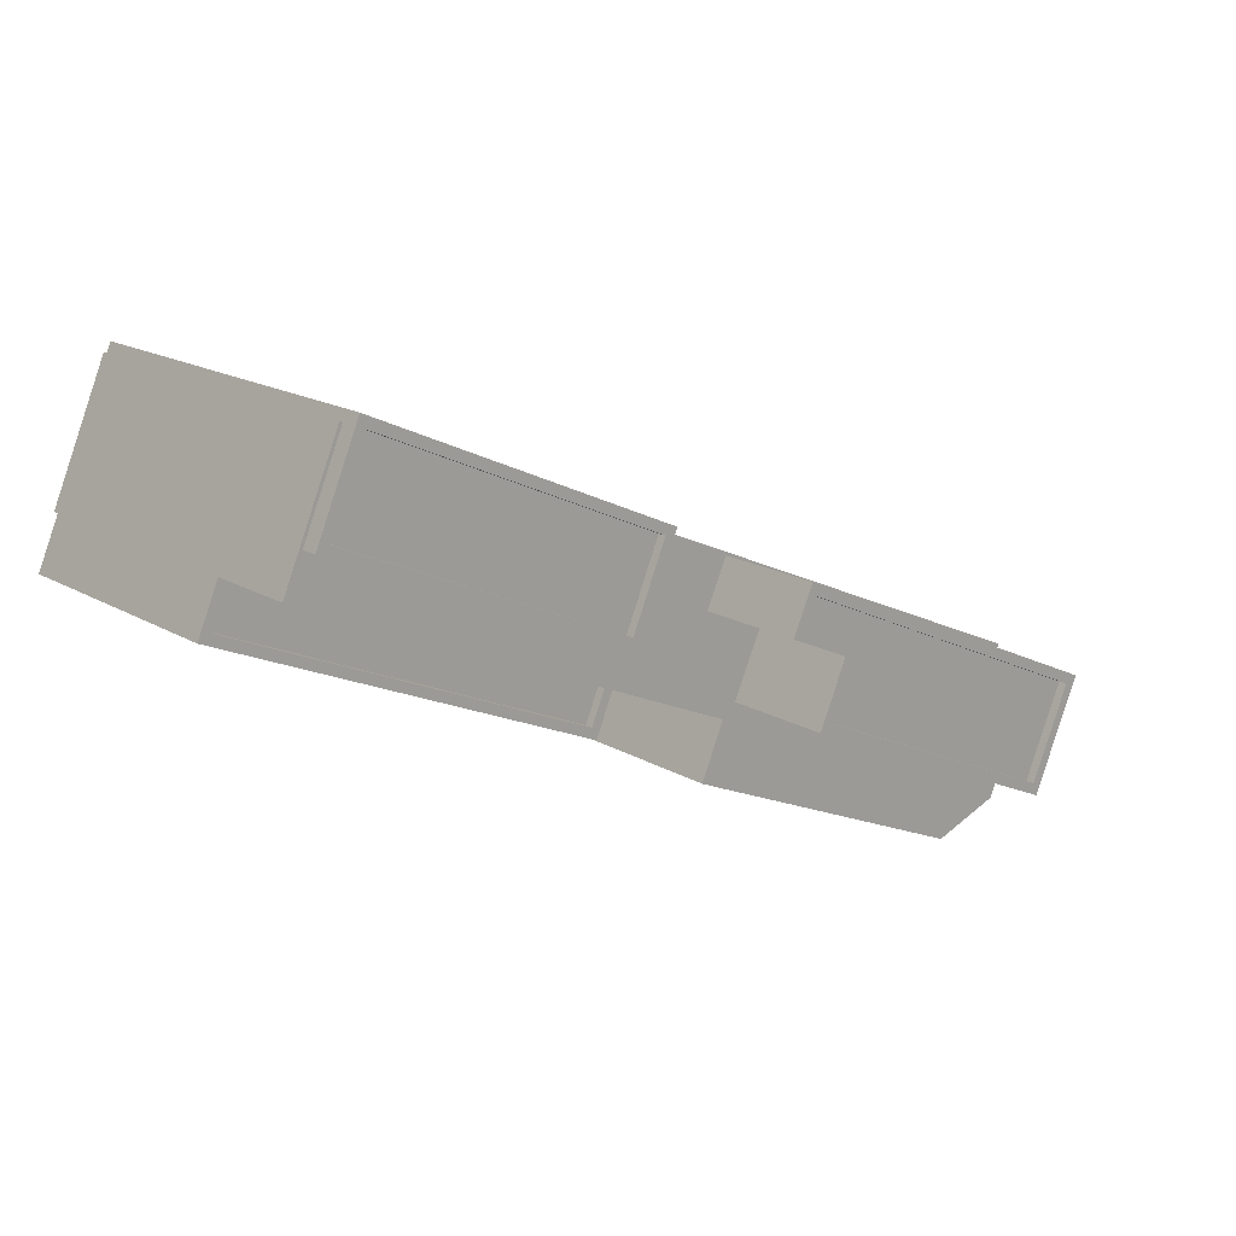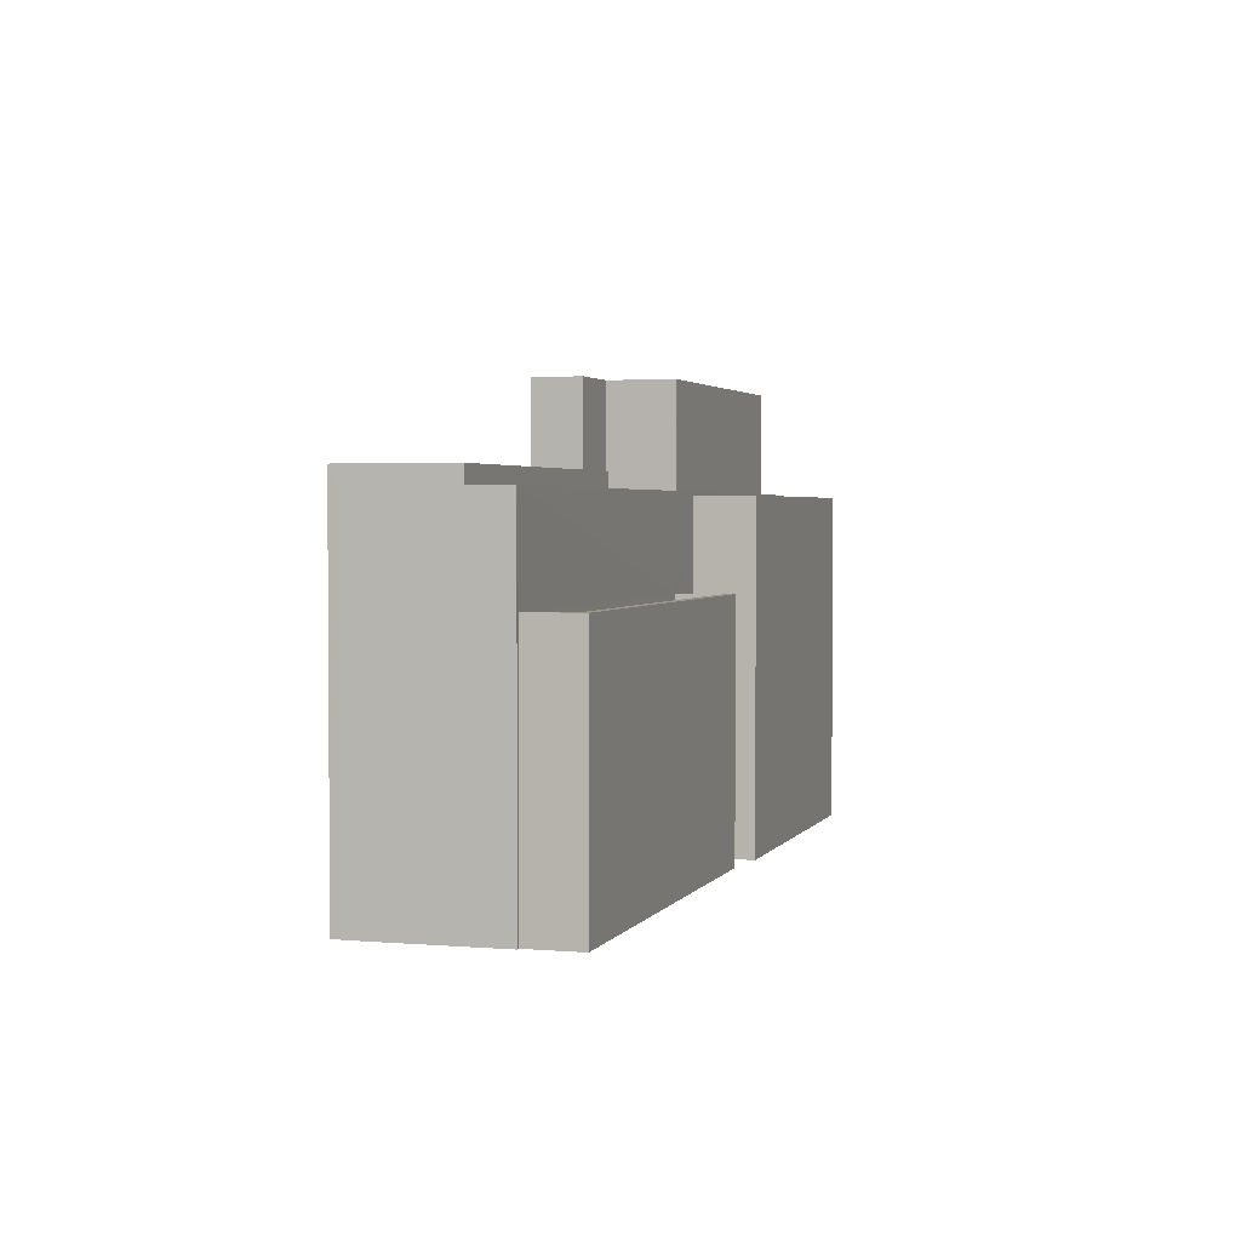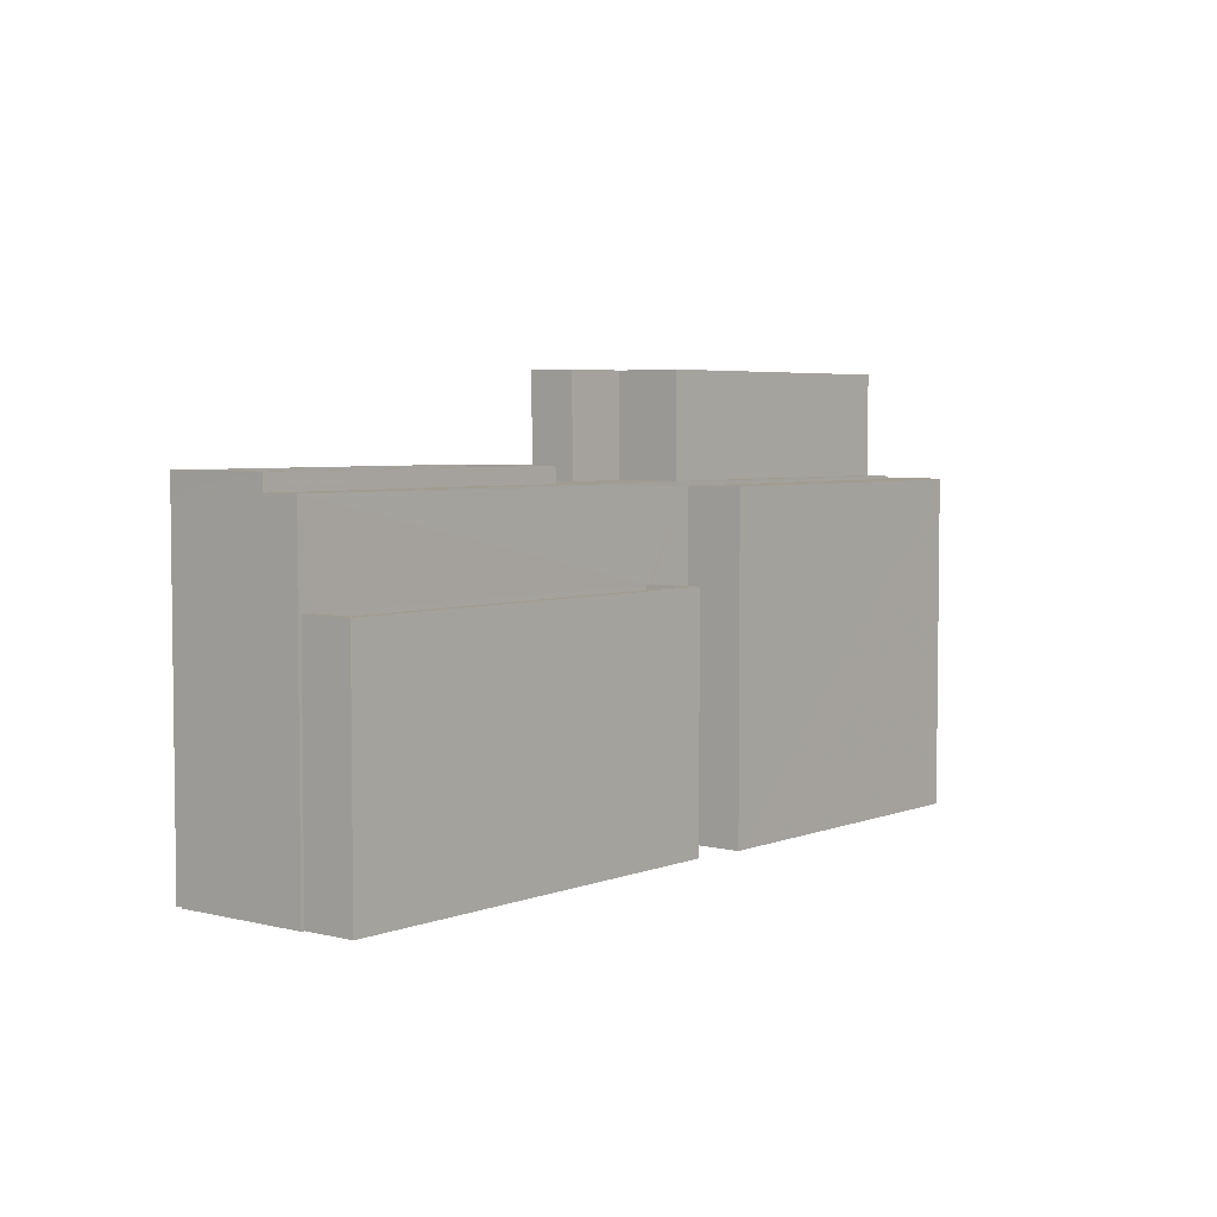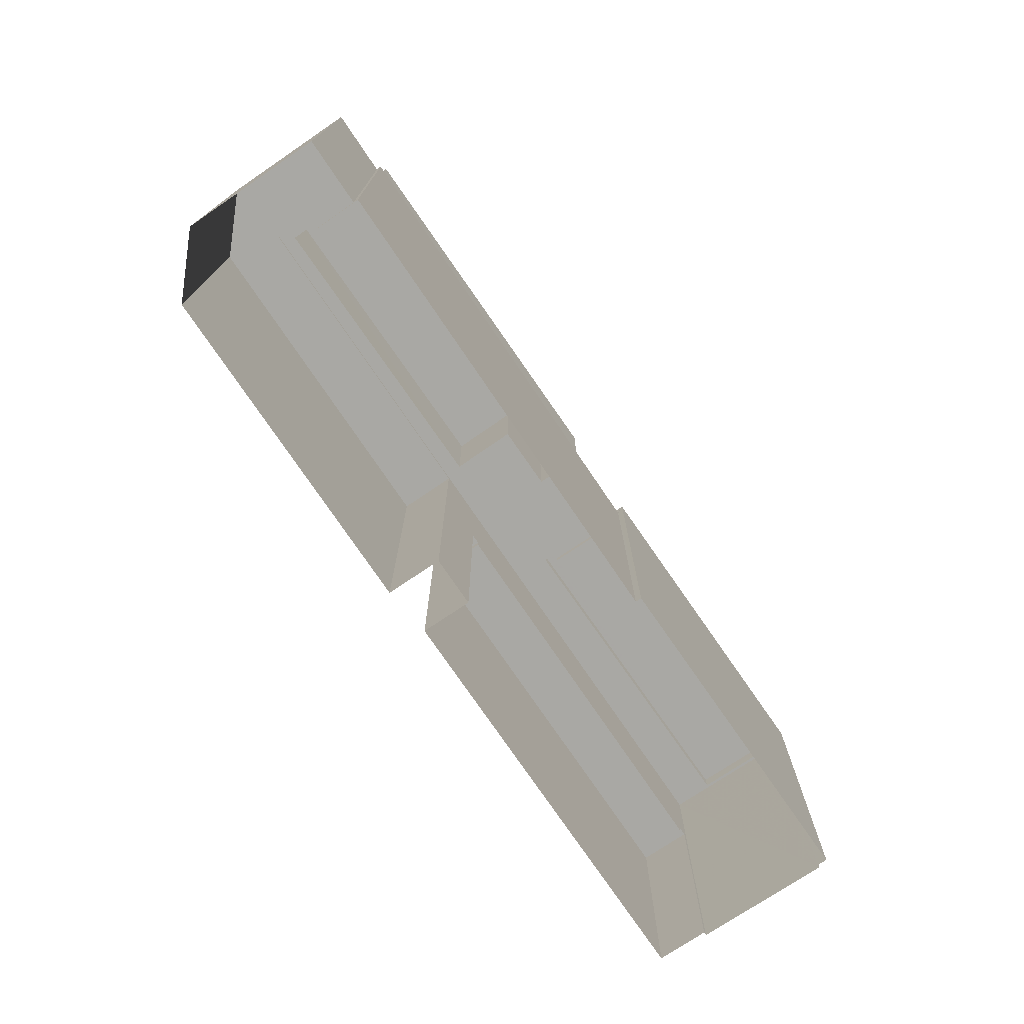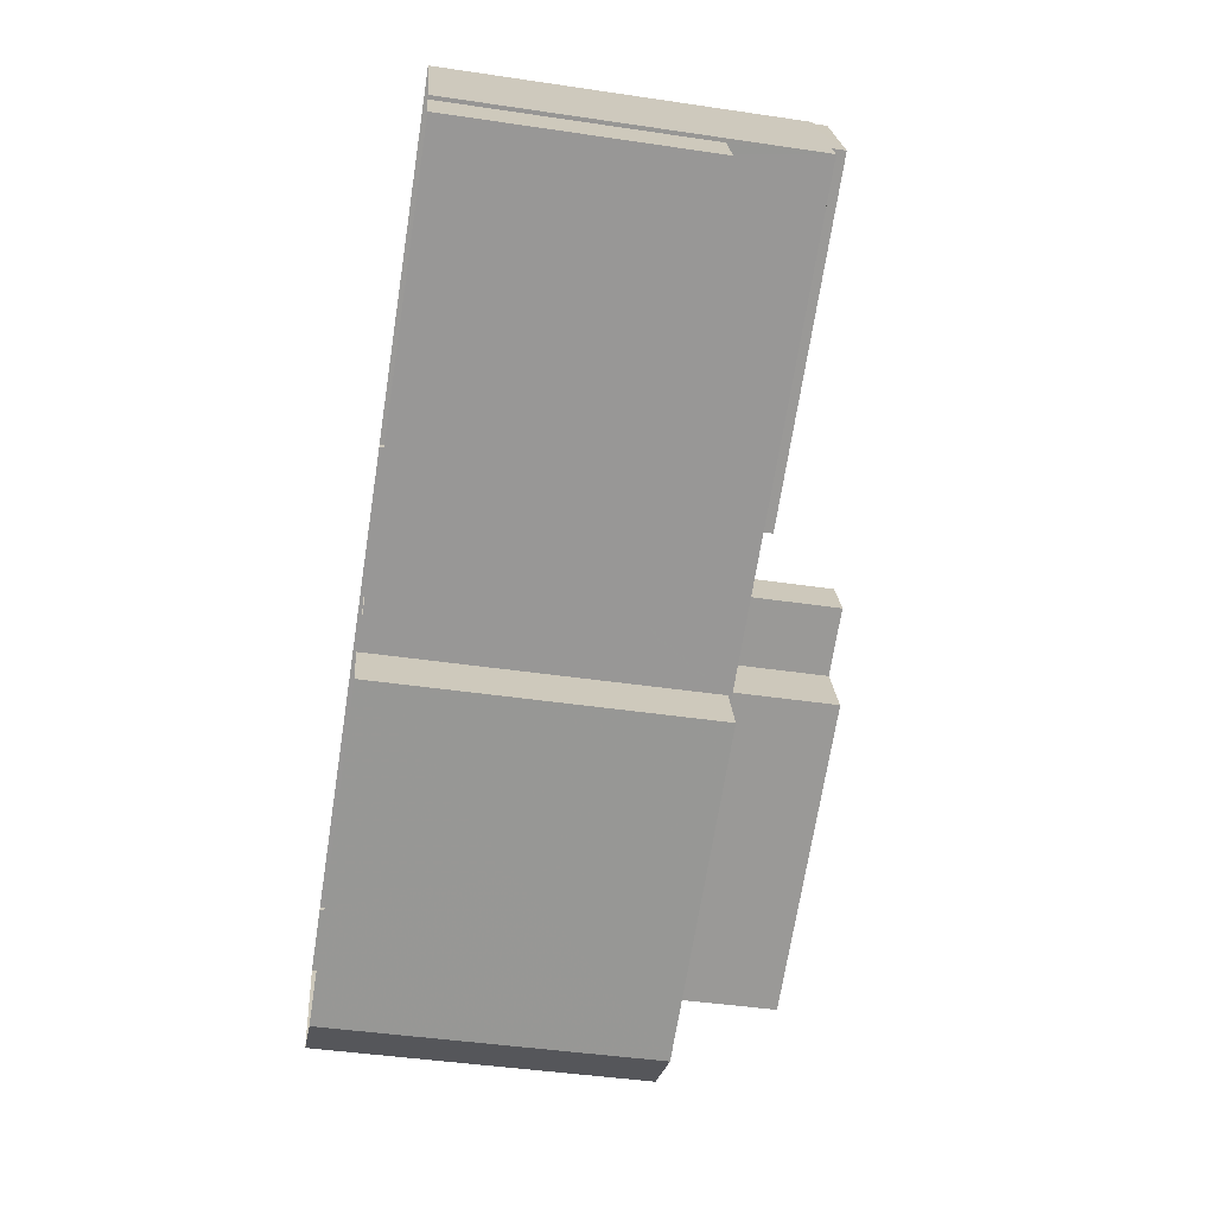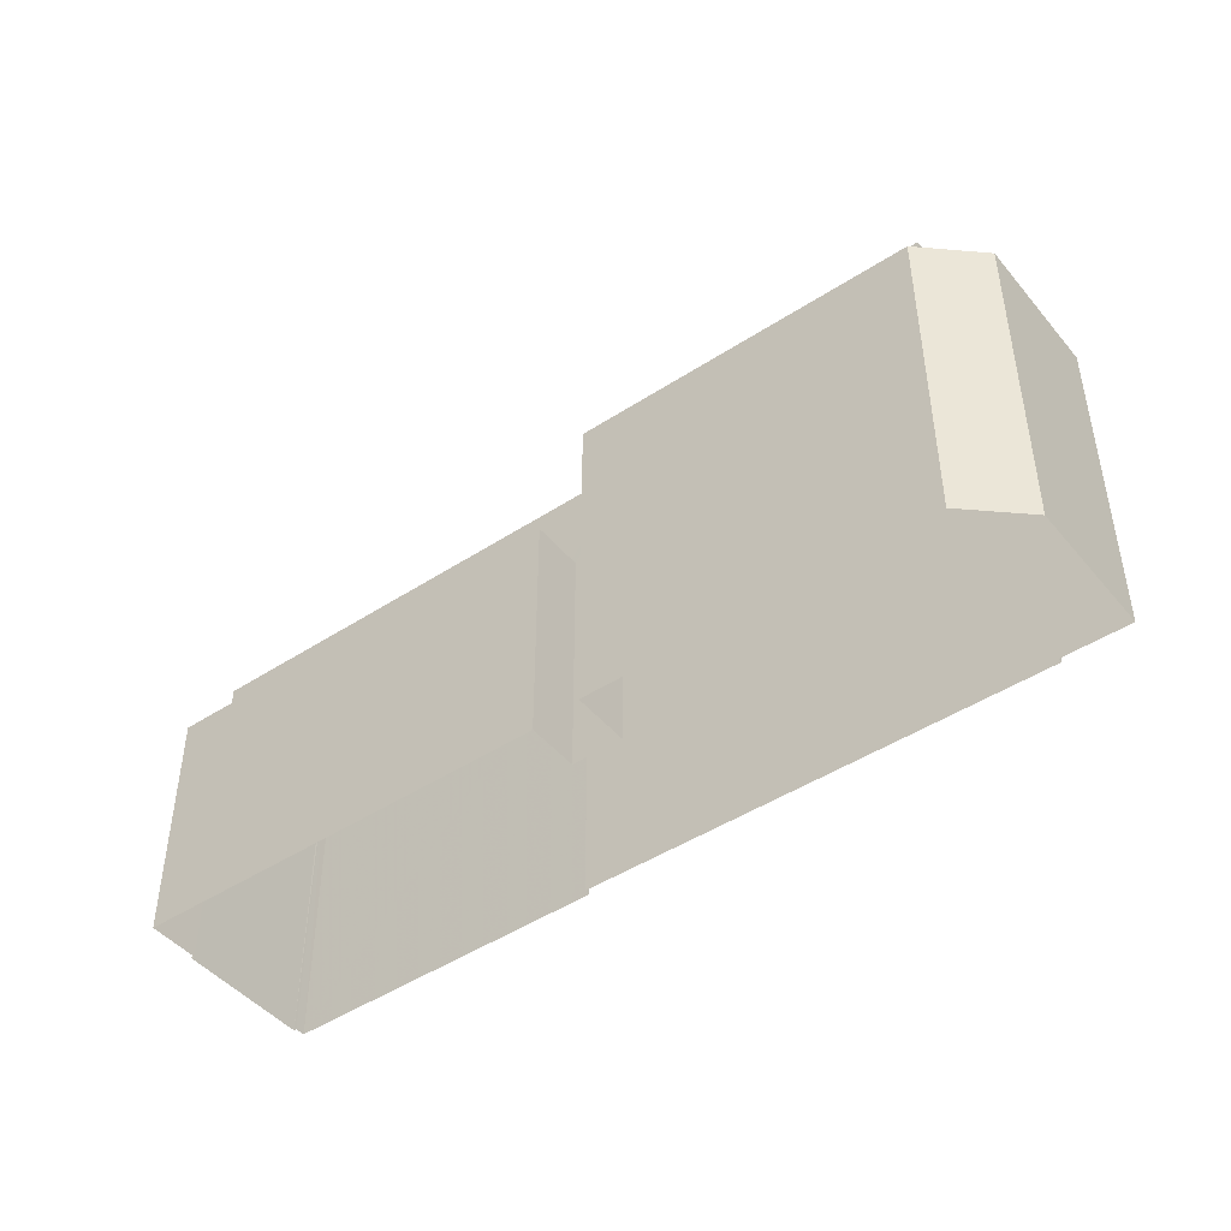
<metadata>
{"format":"obj","ext":"obj","renderer":"f3d","projection":"perspective","resolution":1024,"background":"white","views":[{"elev":17.6,"azim":-41.2,"up":"+Y"},{"elev":2.5,"azim":-97.1,"up":"+Z"},{"elev":4.5,"azim":-74.7,"up":"+Z"},{"elev":-74.9,"azim":100.2,"up":"+Z"},{"elev":-44.4,"azim":-99.8,"up":"+Y"},{"elev":-45.6,"azim":13.1,"up":"+Z"}]}
</metadata>
<code>
v -1.247e+04 -3.384e+04 36.24
v -1.247e+04 -3.384e+04 36.24
v -1.247e+04 -3.384e+04 36.24
v -1.248e+04 -3.384e+04 36.24
v -1.248e+04 -3.384e+04 36.24
v -1.246e+04 -3.384e+04 36.24
v -1.248e+04 -3.384e+04 36.24
v -1.249e+04 -3.383e+04 36.24
v -1.248e+04 -3.383e+04 36.24
v -1.247e+04 -3.384e+04 36.24
v -1.249e+04 -3.383e+04 36.24
v -1.249e+04 -3.383e+04 36.24
v -1.249e+04 -3.383e+04 36.24
v -1.249e+04 -3.383e+04 36.24
v -1.248e+04 -3.383e+04 36.24
v -1.249e+04 -3.383e+04 36.24
v -1.248e+04 -3.384e+04 36.24
v -1.248e+04 -3.384e+04 43.33
v -1.249e+04 -3.383e+04 43.33
v -1.248e+04 -3.384e+04 43.33
v -1.249e+04 -3.383e+04 43.33
v -1.249e+04 -3.383e+04 43.58
v -1.249e+04 -3.383e+04 43.58
v -1.249e+04 -3.383e+04 43.58
v -1.248e+04 -3.384e+04 43.58
v -1.248e+04 -3.384e+04 43.58
v -1.248e+04 -3.384e+04 43.58
v -1.248e+04 -3.384e+04 43.58
v -1.249e+04 -3.383e+04 43.58
v -1.248e+04 -3.383e+04 46.33
v -1.248e+04 -3.383e+04 46.33
v -1.248e+04 -3.383e+04 46.33
v -1.248e+04 -3.383e+04 46.33
v -1.247e+04 -3.384e+04 46.33
v -1.247e+04 -3.384e+04 46.33
v -1.247e+04 -3.384e+04 46.33
v -1.248e+04 -3.384e+04 46.33
v -1.249e+04 -3.383e+04 46.33
v -1.249e+04 -3.383e+04 46.33
v -1.249e+04 -3.383e+04 46.33
v -1.248e+04 -3.383e+04 46.33
v -1.249e+04 -3.383e+04 46.33
v -1.248e+04 -3.383e+04 46.33
v -1.248e+04 -3.383e+04 46.33
v -1.247e+04 -3.384e+04 46.33
v -1.247e+04 -3.384e+04 46.22
v -1.246e+04 -3.384e+04 46.22
v -1.247e+04 -3.384e+04 46.22
v -1.247e+04 -3.384e+04 46.22
v -1.247e+04 -3.384e+04 46.22
v -1.248e+04 -3.384e+04 46.22
v -1.248e+04 -3.384e+04 46.22
v -1.248e+04 -3.383e+04 46.81
v -1.248e+04 -3.383e+04 46.81
v -1.248e+04 -3.383e+04 46.81
v -1.248e+04 -3.383e+04 46.81
v -1.249e+04 -3.383e+04 46.81
v -1.249e+04 -3.383e+04 46.81
v -1.248e+04 -3.383e+04 46.56
v -1.249e+04 -3.383e+04 46.56
v -1.249e+04 -3.383e+04 46.56
v -1.248e+04 -3.383e+04 46.56
v -1.249e+04 -3.383e+04 46.81
v -1.249e+04 -3.383e+04 46.81
v -1.248e+04 -3.383e+04 49.16
v -1.248e+04 -3.383e+04 49.16
v -1.247e+04 -3.384e+04 49.16
v -1.247e+04 -3.384e+04 49.16
v -1.248e+04 -3.383e+04 49.16
v -1.248e+04 -3.384e+04 49.16
v -1.247e+04 -3.384e+04 49.41
v -1.247e+04 -3.384e+04 49.41
v -1.247e+04 -3.384e+04 49.41
v -1.248e+04 -3.383e+04 49.41
v -1.248e+04 -3.383e+04 49.41
v -1.248e+04 -3.383e+04 49.41
v -1.248e+04 -3.383e+04 49.41
v -1.247e+04 -3.384e+04 49.41
v -1.248e+04 -3.383e+04 49.41
v -1.248e+04 -3.383e+04 49.41
v -1.248e+04 -3.384e+04 49.41
v -1.248e+04 -3.384e+04 49.41
f 1 2 3
f 3 4 5
f 1 6 2
f 7 8 9
f 5 10 1
f 11 12 13
f 14 12 11
f 9 8 14
f 15 9 11
f 9 10 5
f 15 11 16
f 9 17 7
f 5 17 9
f 5 1 3
f 9 14 11
f 18 19 20
f 18 21 19
f 22 23 24
f 25 26 27
f 25 28 26
f 28 23 22
f 24 23 29
f 28 25 23
f 30 31 32
f 33 30 32
f 34 35 36
f 34 37 38
f 38 39 40
f 32 35 41
f 39 42 40
f 32 41 33
f 30 43 31
f 38 43 39
f 37 44 31
f 45 35 32
f 36 35 45
f 34 36 37
f 38 37 43
f 43 37 31
f 46 47 48
f 46 48 49
f 47 50 48
f 49 48 51
f 51 48 52
f 53 54 55
f 54 56 55
f 57 58 54
f 58 56 54
f 59 60 61
f 62 59 61
f 57 63 58
f 63 64 58
f 53 55 63
f 55 64 63
f 65 66 67
f 67 66 68
f 65 69 66
f 68 66 70
f 71 72 73
f 74 75 76
f 77 75 74
f 77 73 72
f 71 73 78
f 79 74 76
f 73 77 80
f 80 77 74
f 71 81 82
f 82 81 76
f 71 78 81
f 76 81 79
f 18 20 25
f 27 18 25
f 25 20 19
f 23 25 19
f 21 23 19
f 21 29 23
f 28 8 7
f 28 22 8
f 14 8 22
f 24 14 22
f 17 28 7
f 17 26 28
f 48 34 52
f 5 52 26
f 17 5 26
f 52 34 38
f 14 24 12
f 12 24 38
f 21 18 29
f 27 26 52
f 29 18 27
f 24 29 38
f 27 52 38
f 29 27 38
f 34 50 35
f 35 50 10
f 34 48 50
f 10 50 1
f 38 13 12
f 38 40 13
f 42 13 40
f 42 11 13
f 9 35 10
f 9 41 35
f 49 3 2
f 46 49 2
f 49 4 3
f 49 51 4
f 5 4 51
f 52 5 51
f 1 47 6
f 1 50 47
f 46 2 6
f 47 46 6
f 39 58 42
f 11 42 16
f 16 42 64
f 42 58 64
f 16 55 15
f 16 64 55
f 55 41 15
f 15 41 9
f 55 56 30
f 56 43 30
f 33 55 30
f 41 55 33
f 39 56 58
f 39 43 56
f 62 53 59
f 62 54 53
f 54 62 61
f 57 54 61
f 60 57 61
f 60 63 57
f 53 63 60
f 59 53 60
f 32 77 72
f 45 32 72
f 74 69 65
f 80 74 65
f 73 65 67
f 73 80 65
f 78 67 68
f 78 73 67
f 81 68 70
f 81 78 68
f 79 70 66
f 79 81 70
f 74 66 69
f 74 79 66
f 45 72 71
f 36 45 71
f 37 71 82
f 37 36 71
f 44 82 76
f 44 37 82
f 31 76 75
f 31 44 76
f 32 75 77
f 32 31 75

</code>
